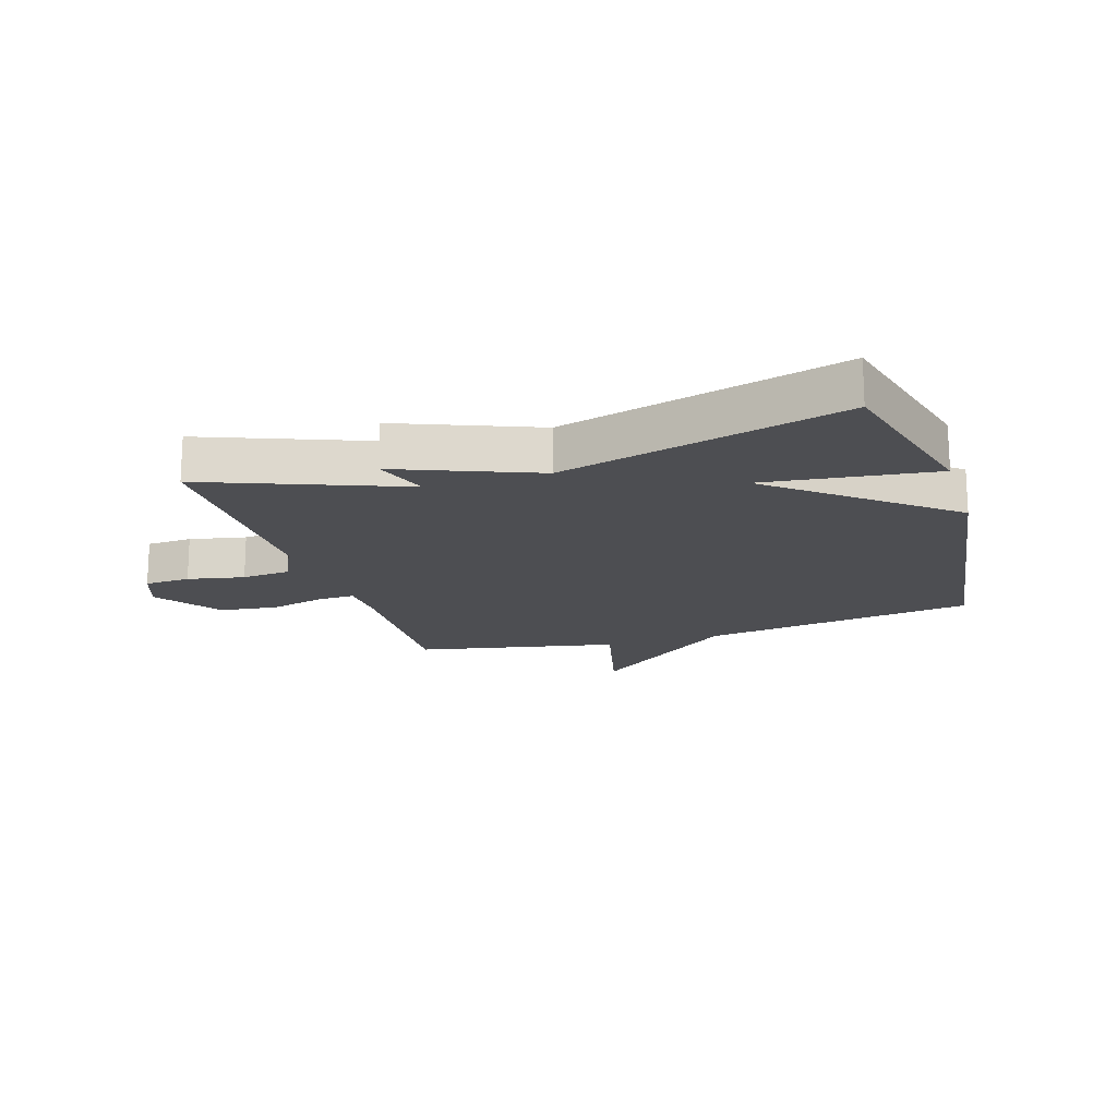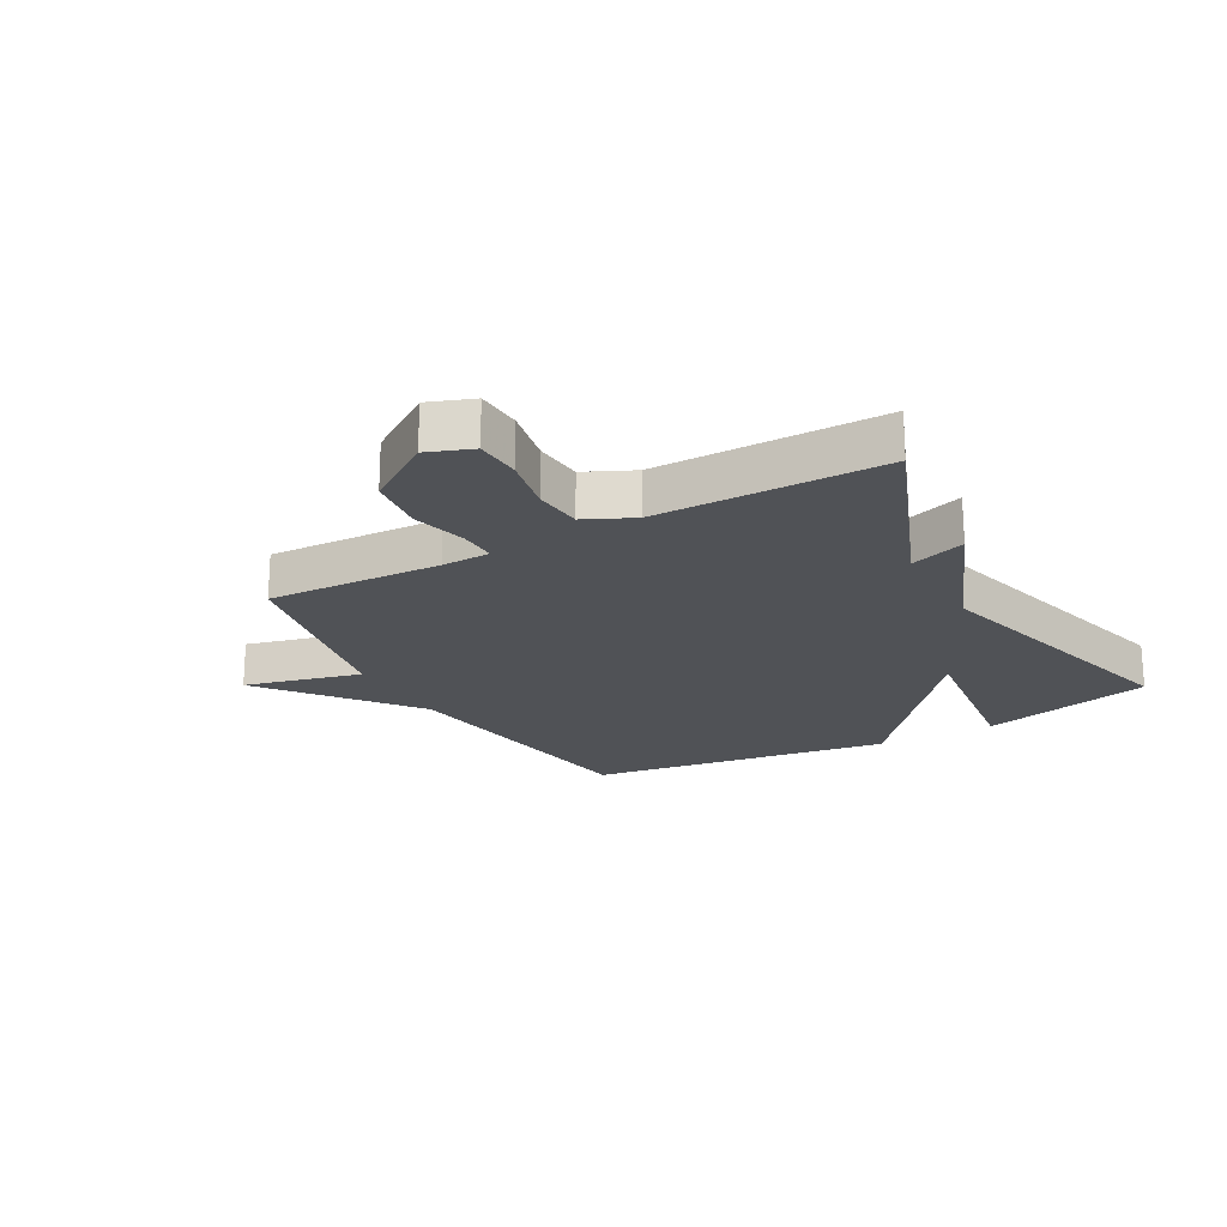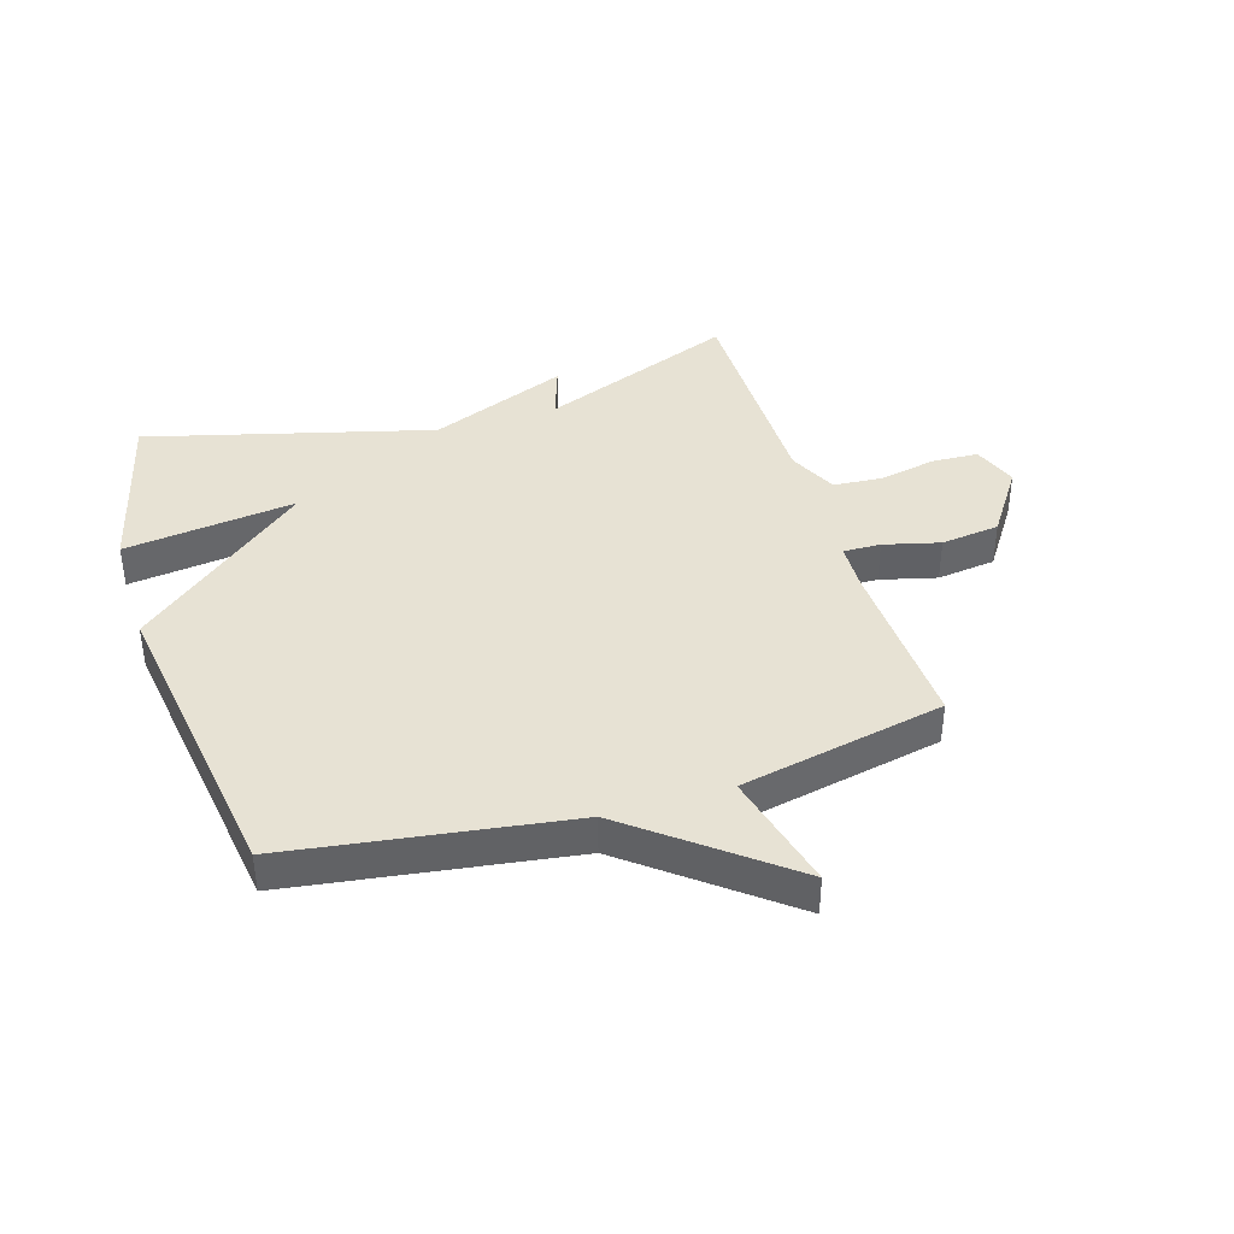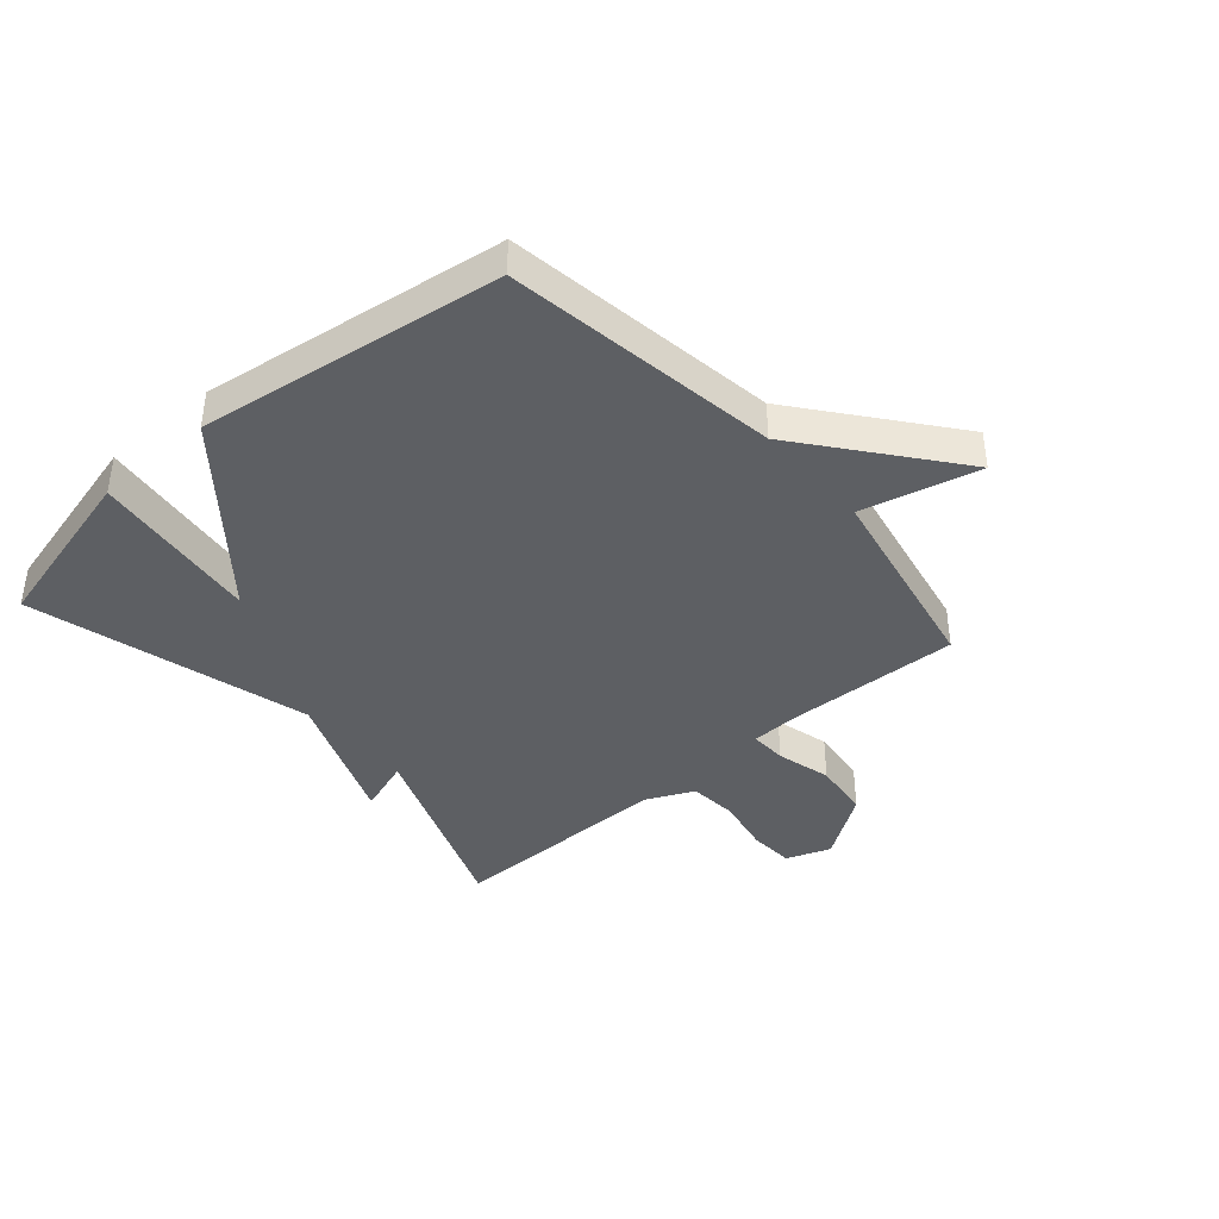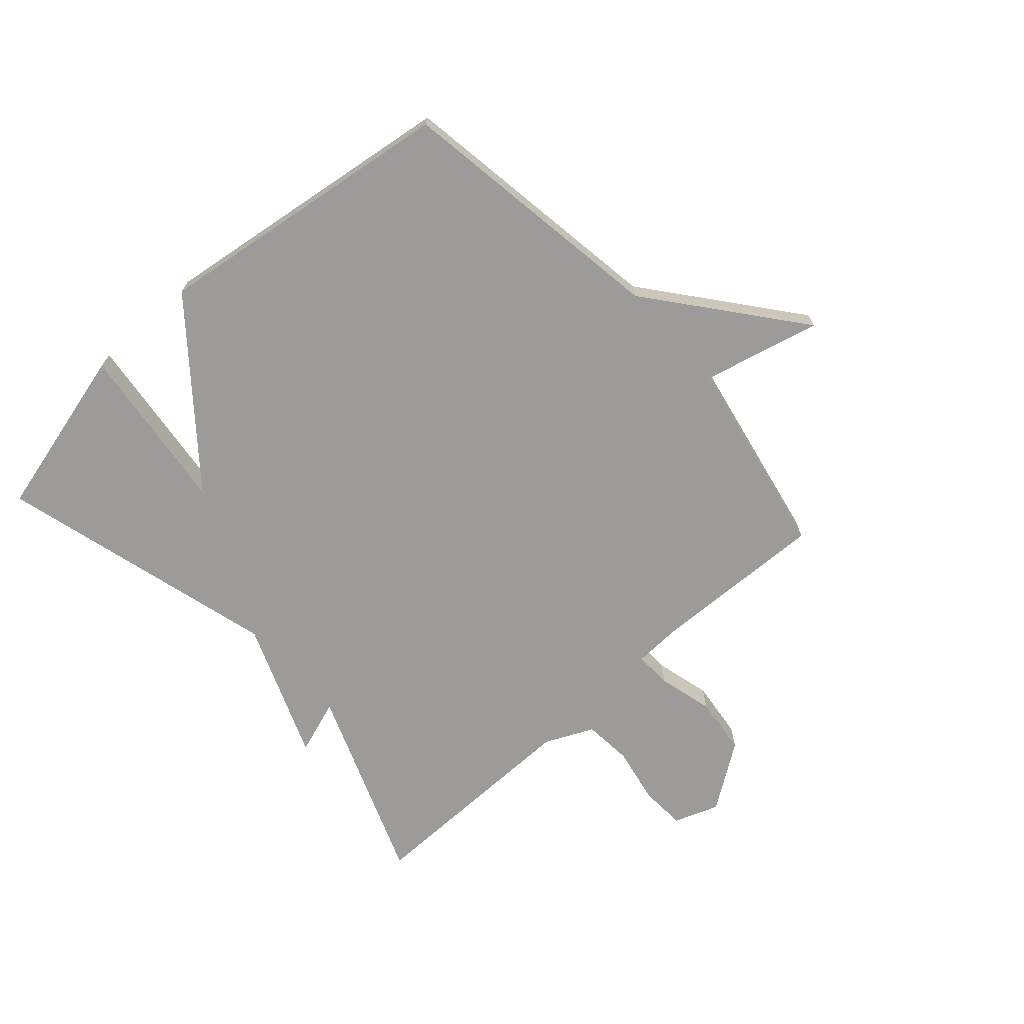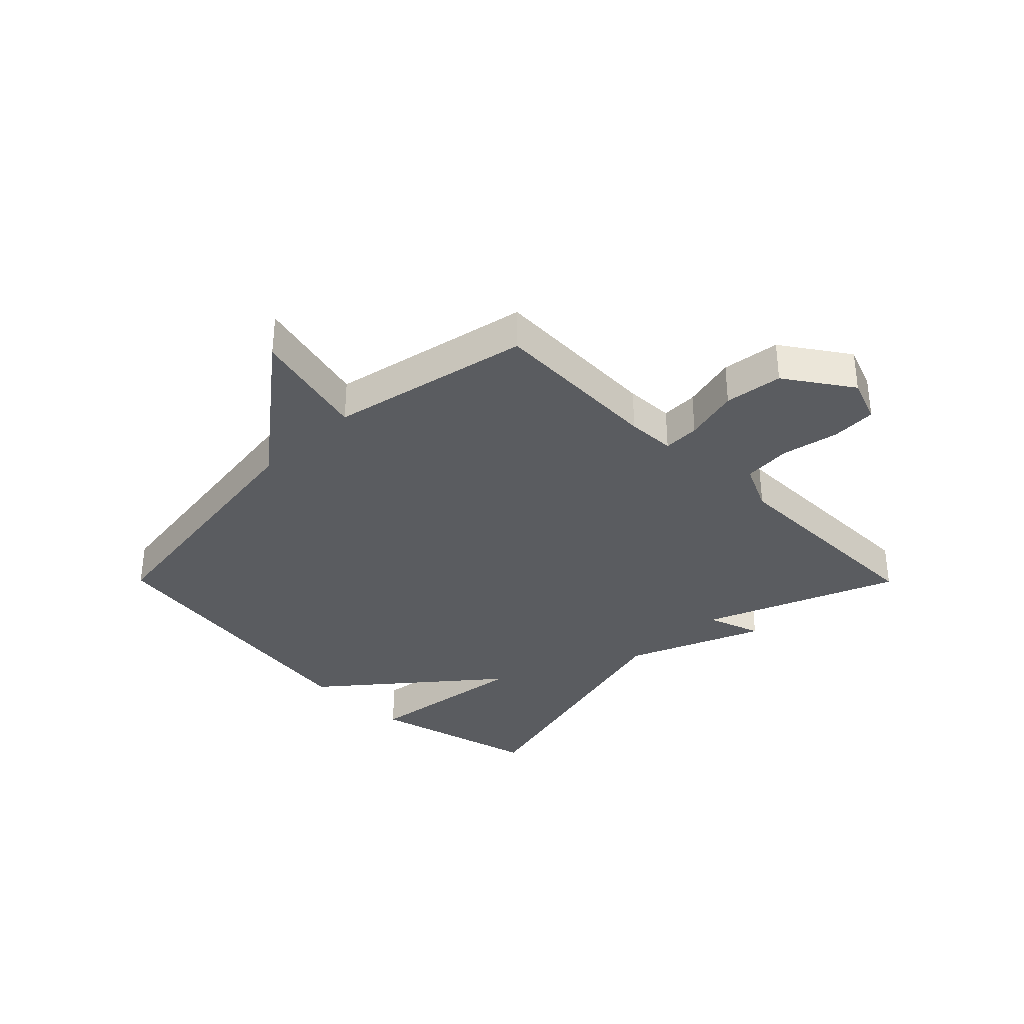
<metadata>
{"format":"obj","ext":"obj","renderer":"f3d","projection":"perspective","resolution":1024,"background":"white","views":[{"elev":-17.2,"azim":17.5,"up":"+Y"},{"elev":-20.9,"azim":-61.0,"up":"+Y"},{"elev":39.9,"azim":162.7,"up":"+Y"},{"elev":-40.3,"azim":131.1,"up":"+Y"},{"elev":-69.9,"azim":132.1,"up":"+Y"},{"elev":-34.0,"azim":-135.2,"up":"+Y"}]}
</metadata>
<code>
v -0.5 0.07 0.5
v -0.173 0.07 0.373
v -0.204 0.07 0.465
v 0.027 0.07 0.373
v 0.5 0.07 0.5
v 0.573 0.07 0.211
v 0.288 0.07 0.246
v 0.573 0.07 0.011
v 0.5 0.07 -0.5
v 0.039 0.07 -0.568
v -0.21 0.07 -0.765
v -0.161 0.07 -0.568
v -0.5 0.07 -0.5
v -0.488 0.07 -0.207
v -0.491 0.07 -0.125
v -0.553 0.07 -0.127
v -0.646 0.07 -0.151
v -0.744 0.07 -0.139
v -0.82 0.07 -0.028
v -0.792 0.07 0.047
v -0.715 0.07 0.051
v -0.62 0.07 0.032
v -0.538 0.07 0.039
v -0.5 0.07 0.12
v -0.5 0 0.5
v -0.173 0 0.373
v -0.204 0 0.465
v 0.027 0 0.373
v 0.5 0 0.5
v 0.573 0 0.211
v 0.288 0 0.246
v 0.573 0 0.011
v 0.5 0 -0.5
v 0.039 0 -0.568
v -0.21 0 -0.765
v -0.161 0 -0.568
v -0.5 0 -0.5
v -0.488 0 -0.207
v -0.491 0 -0.125
v -0.553 0 -0.127
v -0.646 0 -0.151
v -0.744 0 -0.139
v -0.82 0 -0.028
v -0.792 0 0.047
v -0.715 0 0.051
v -0.62 0 0.032
v -0.538 0 0.039
v -0.5 0 0.12
f 20 21 22
f 19 20 22
f 18 19 22
f 17 18 22
f 16 17 22
f 15 16 22 23
f 12 13 14
f 12 14 15
f 10 11 12
f 15 23 24
f 12 15 24
f 10 12 24
f 9 10 24
f 8 9 24
f 7 8 24
f 4 5 6 7
f 2 3 4 7
f 24 1 2
f 2 7 24
f 46 45 44
f 46 44 43
f 46 43 42
f 46 42 41
f 46 41 40
f 47 46 40 39
f 38 37 36
f 39 38 36
f 36 35 34
f 48 47 39
f 48 39 36
f 48 36 34
f 48 34 33
f 48 33 32
f 48 32 31
f 31 30 29 28
f 31 28 27 26
f 26 25 48
f 48 31 26
f 1 25 26 2
f 2 26 27 3
f 3 27 28 4
f 4 28 29 5
f 5 29 30 6
f 6 30 31 7
f 7 31 32 8
f 8 32 33 9
f 9 33 34 10
f 10 34 35 11
f 11 35 36 12
f 12 36 37 13
f 13 37 38 14
f 14 38 39 15
f 15 39 40 16
f 16 40 41 17
f 17 41 42 18
f 18 42 43 19
f 19 43 44 20
f 20 44 45 21
f 21 45 46 22
f 22 46 47 23
f 23 47 48 24
f 24 48 25 1

</code>
